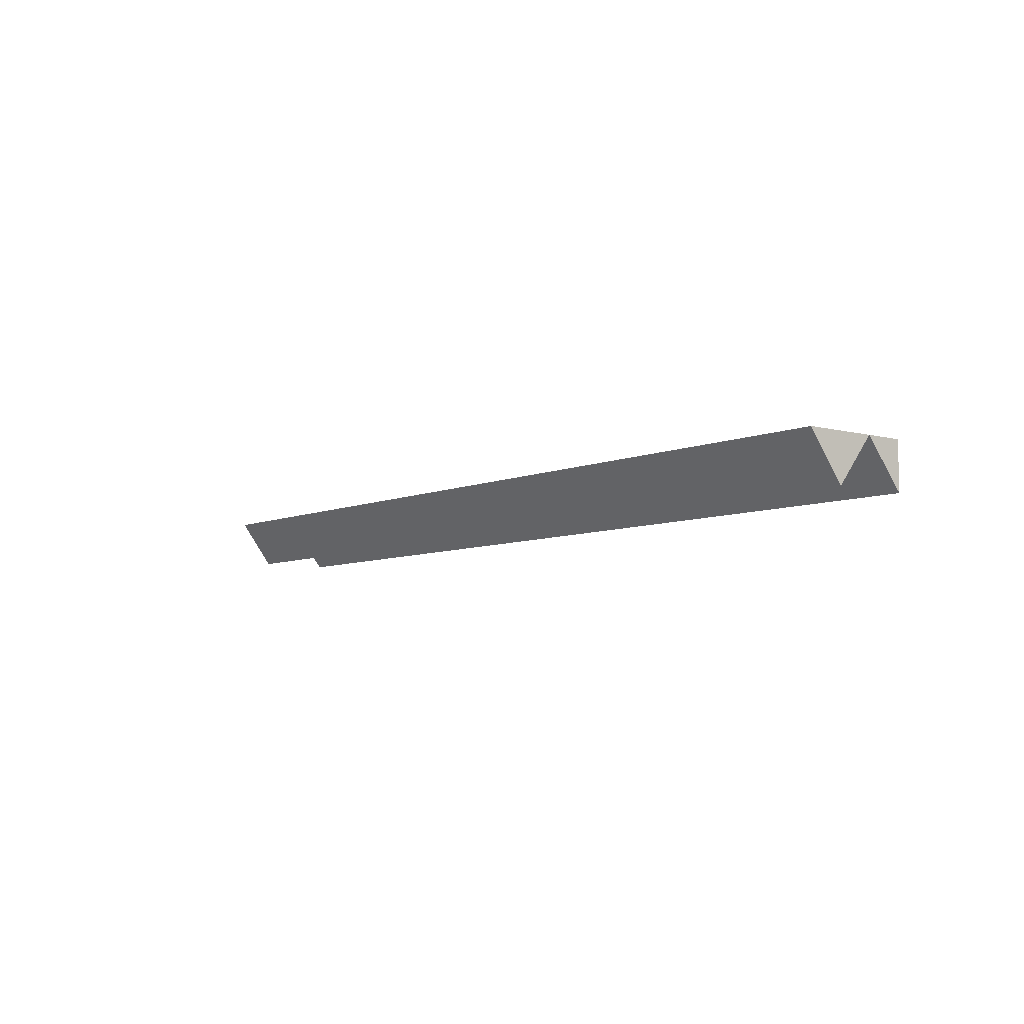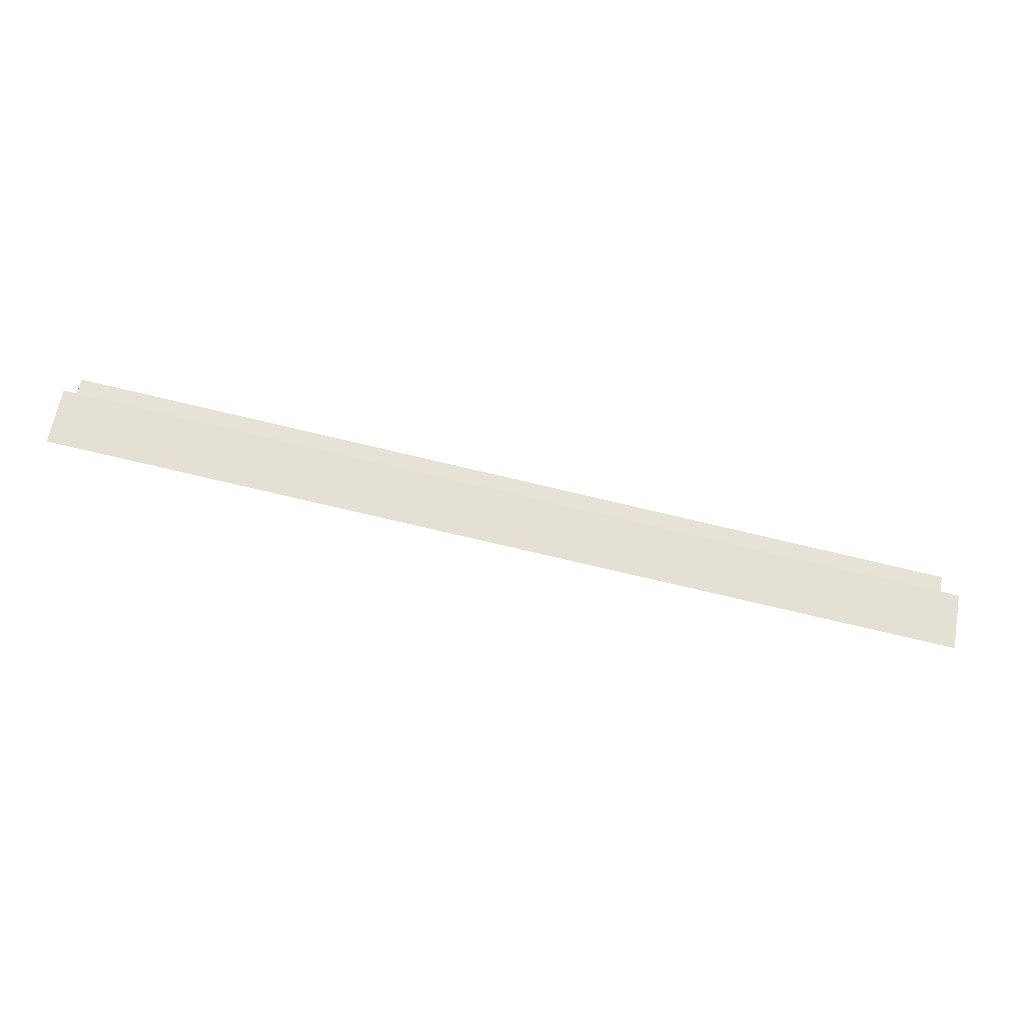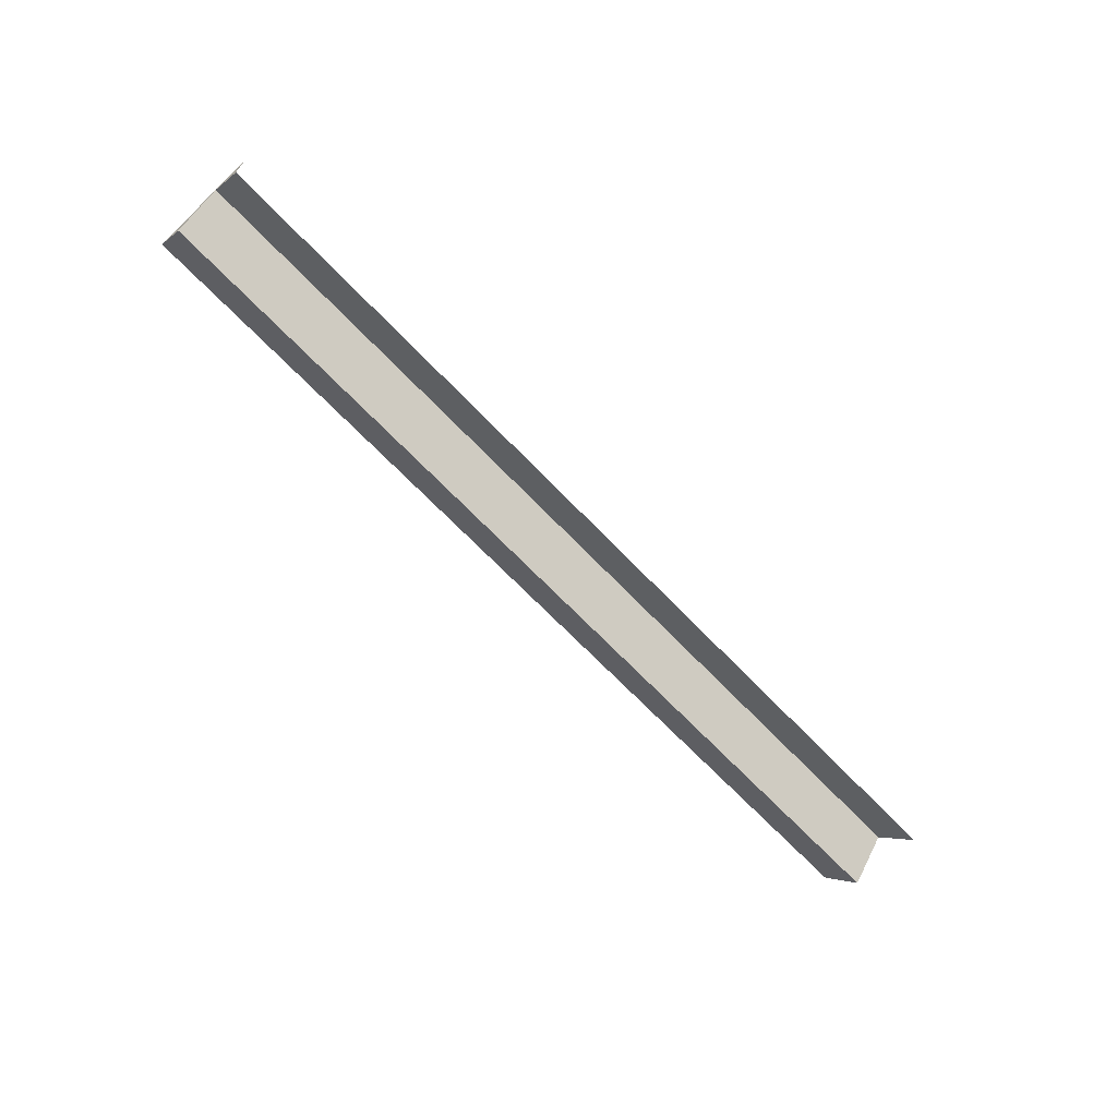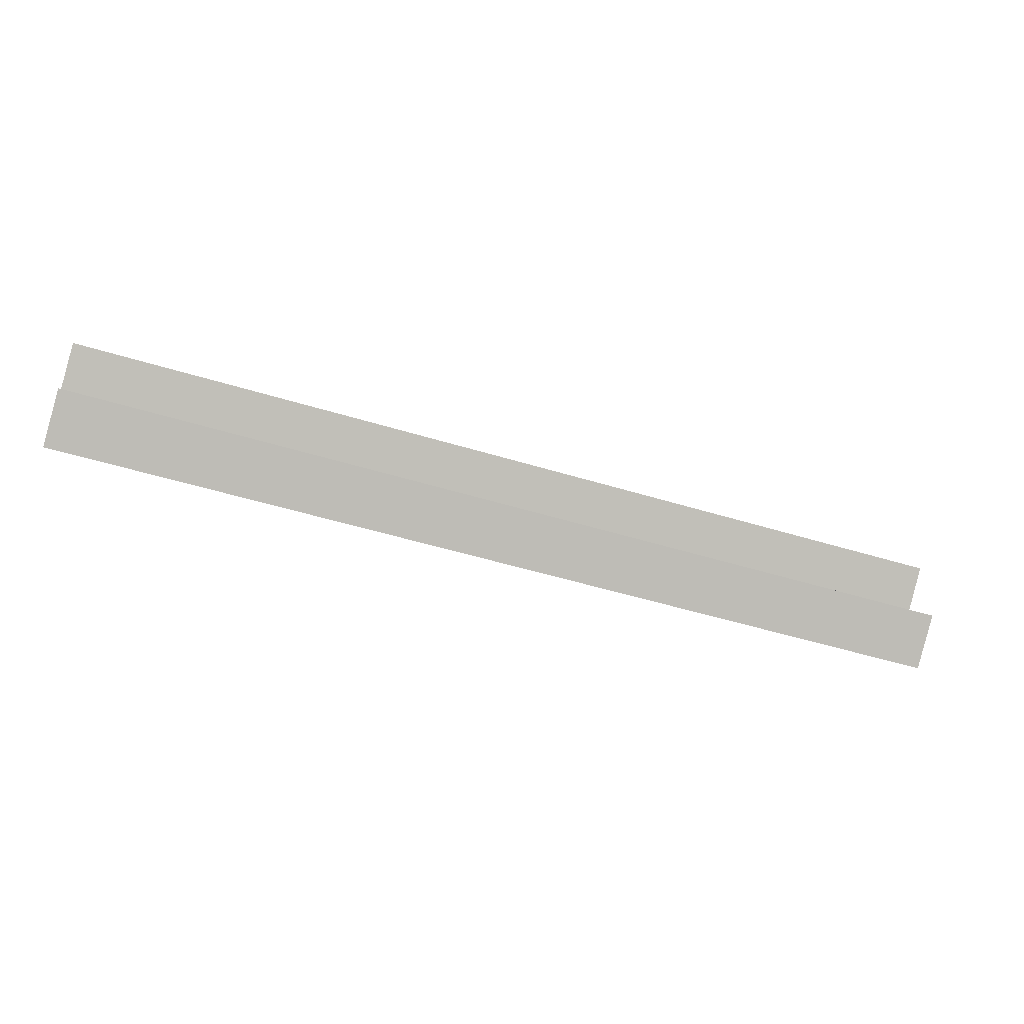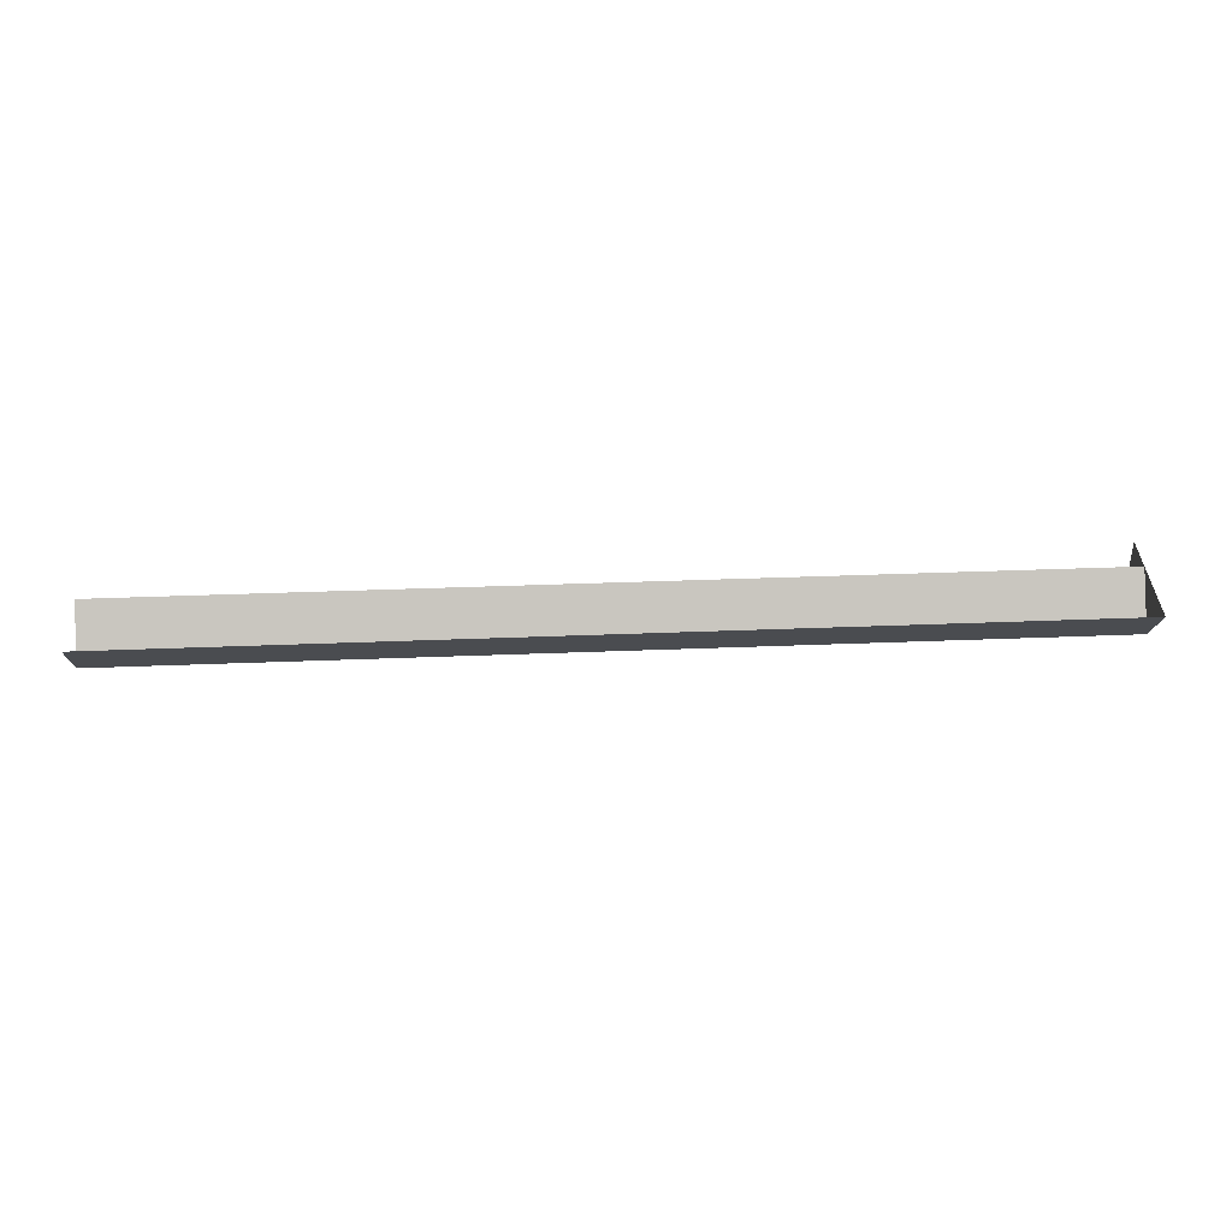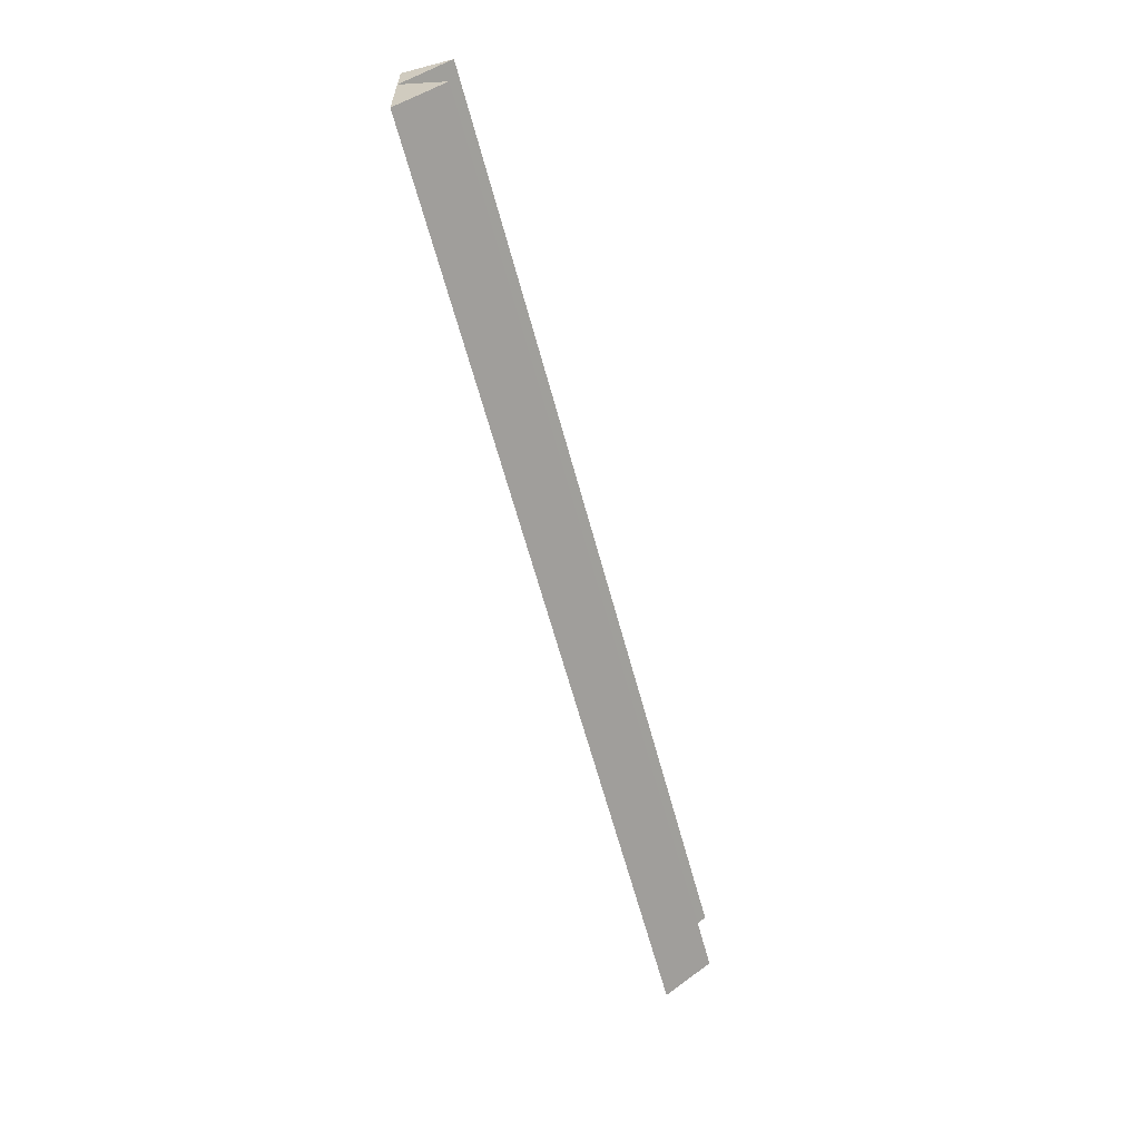
<metadata>
{"format":"obj","ext":"obj","renderer":"f3d","projection":"perspective","resolution":1024,"background":"white","views":[{"elev":-6.8,"azim":-128.2,"up":"+Y"},{"elev":-77.3,"azim":-13.2,"up":"+Z"},{"elev":-66.4,"azim":-46.6,"up":"+Y"},{"elev":-49.3,"azim":-18.9,"up":"+Z"},{"elev":38.0,"azim":177.1,"up":"+Y"},{"elev":-61.9,"azim":-75.1,"up":"+Z"}]}
</metadata>
<code>
o #ID238
v -0.1976 -0.1839 0.9397
v -0.1976 -0.204 0.9548
v -0.1976 -0.1839 0.9709
v -0.1976 -0.1839 0.9709
v 0.205 -0.204 0.9548
v 0.205 -0.1839 0.9709
v -0.1976 -0.204 0.9548
v -0.1976 -0.204 0.9548
v 0.205 -0.1839 0.9397
v 0.205 -0.204 0.9548
v -0.1976 -0.1839 0.9397
v -0.1976 -0.204 0.987
v 0.205 -0.1839 0.9709
v 0.205 -0.204 0.987
v -0.1976 -0.1839 0.9709
v -0.1976 -0.1839 0.987
v -0.1976 -0.1839 0.9709
v -0.1976 -0.204 0.987
f 1 2 3
f 4 5 6
f 5 4 7
f 8 9 10
f 9 8 11
f 12 13 14
f 13 12 15
f 16 17 18

</code>
